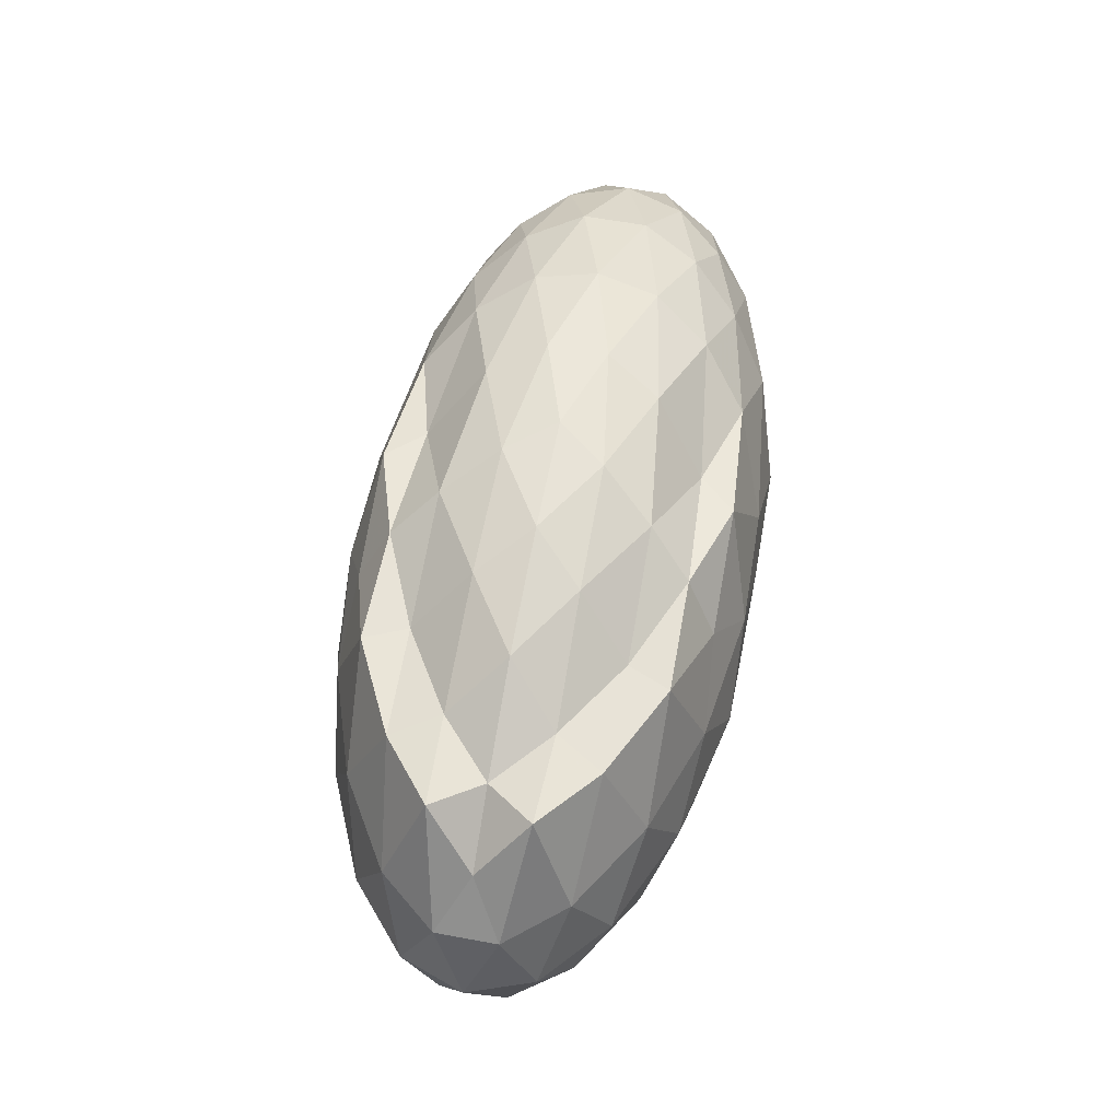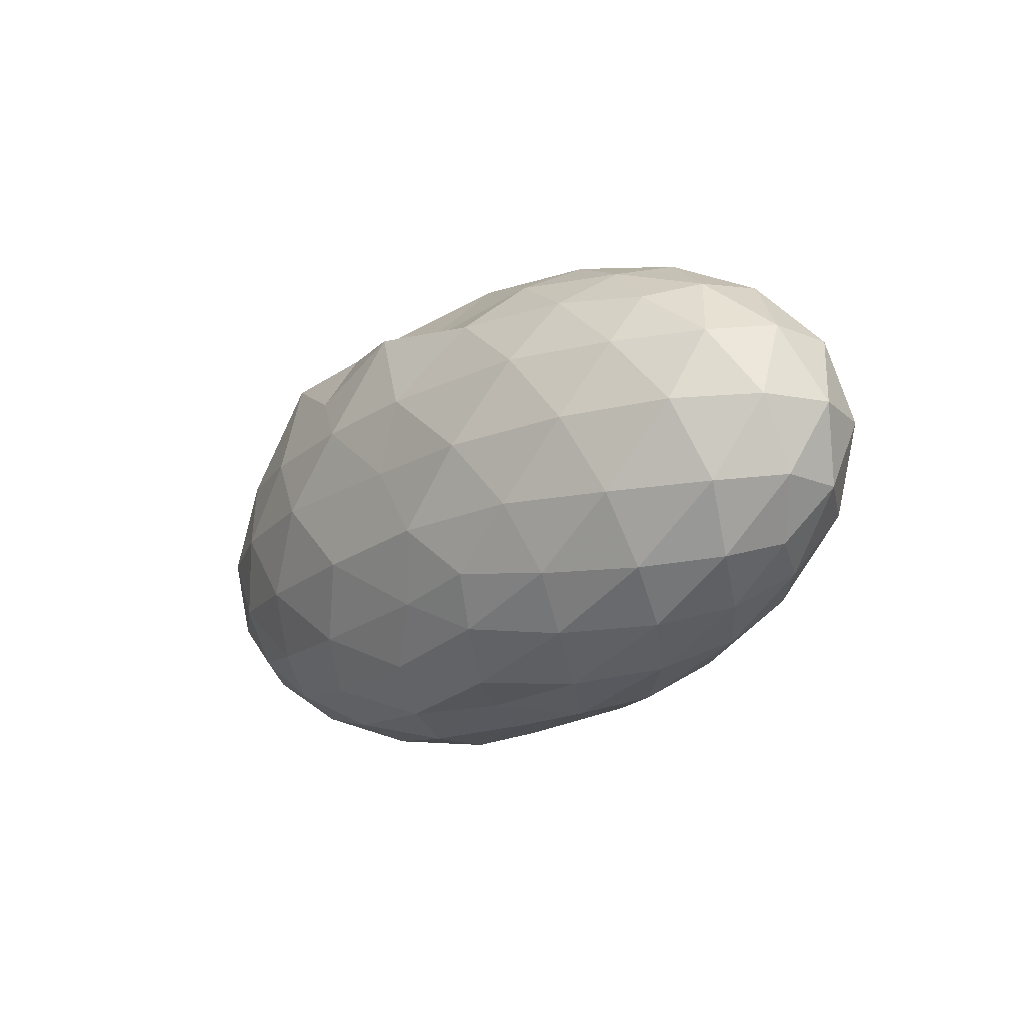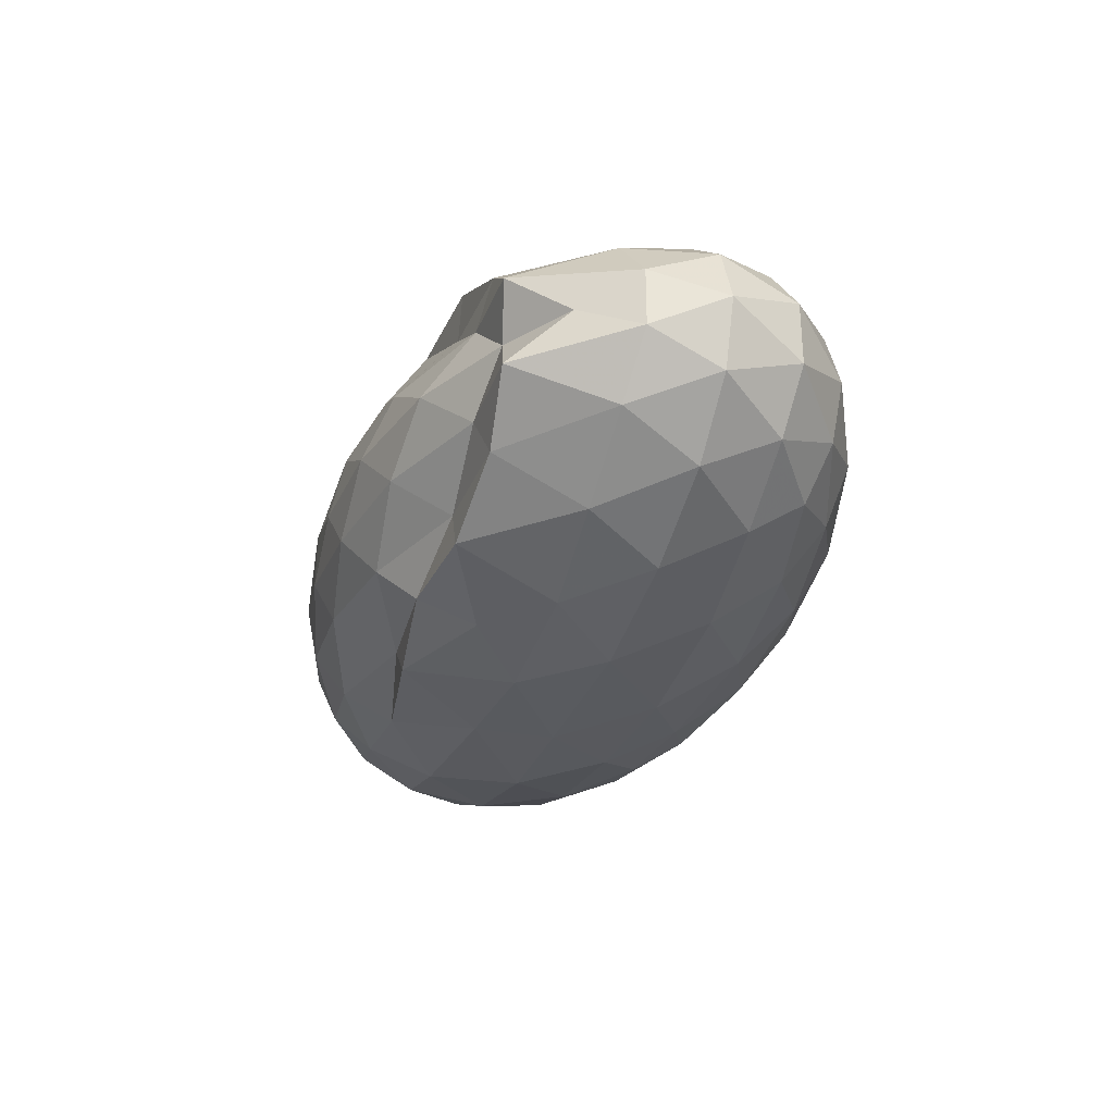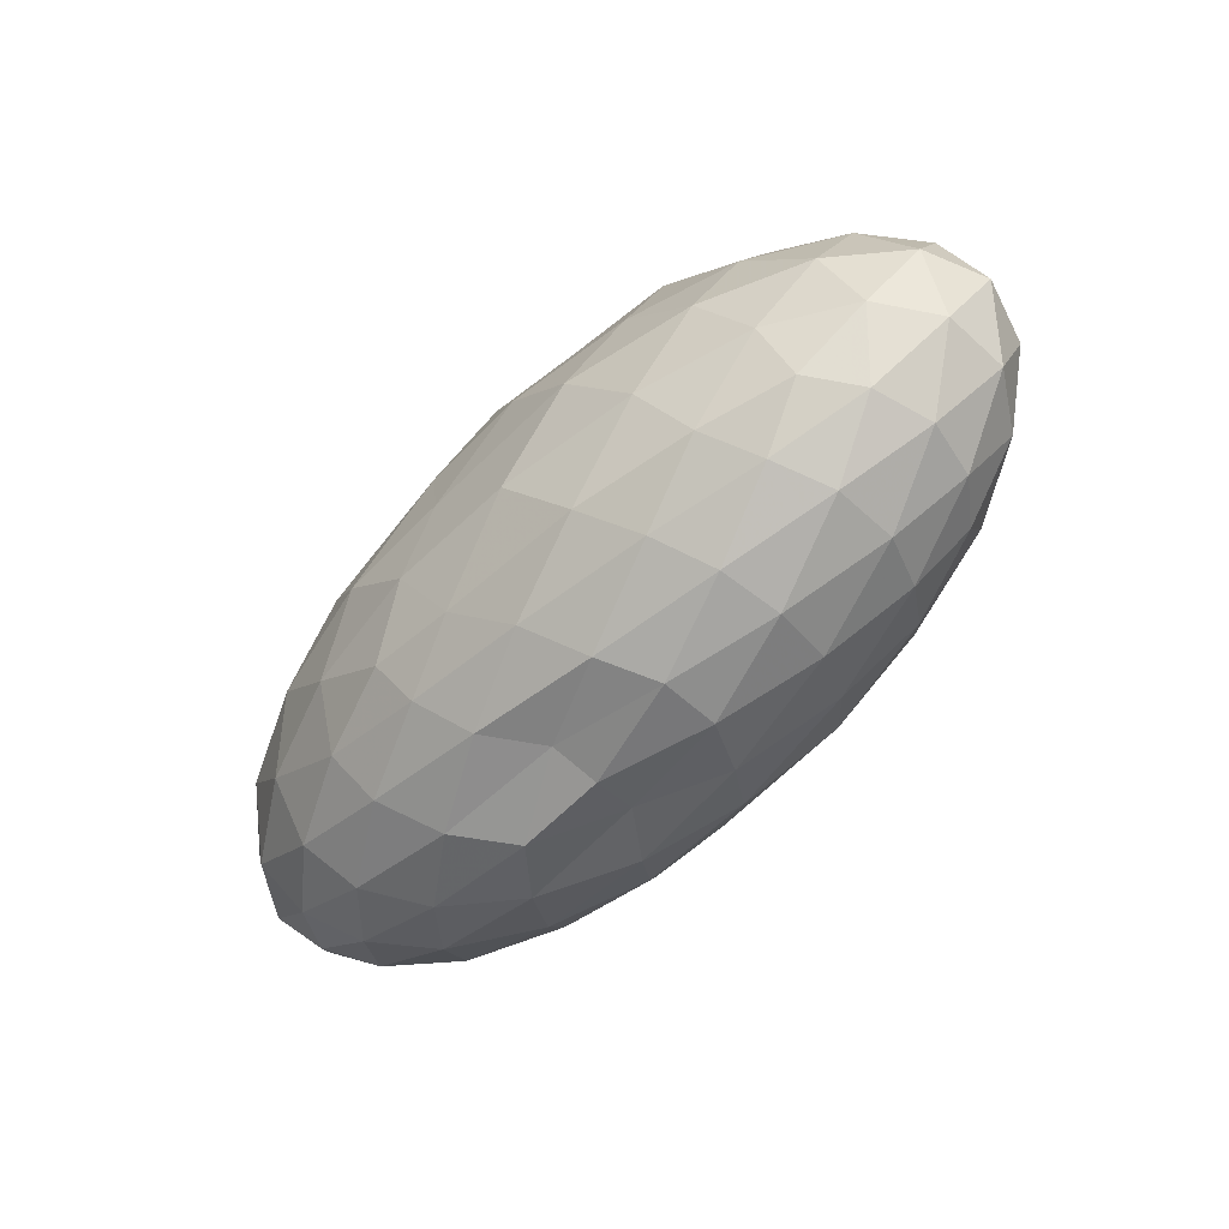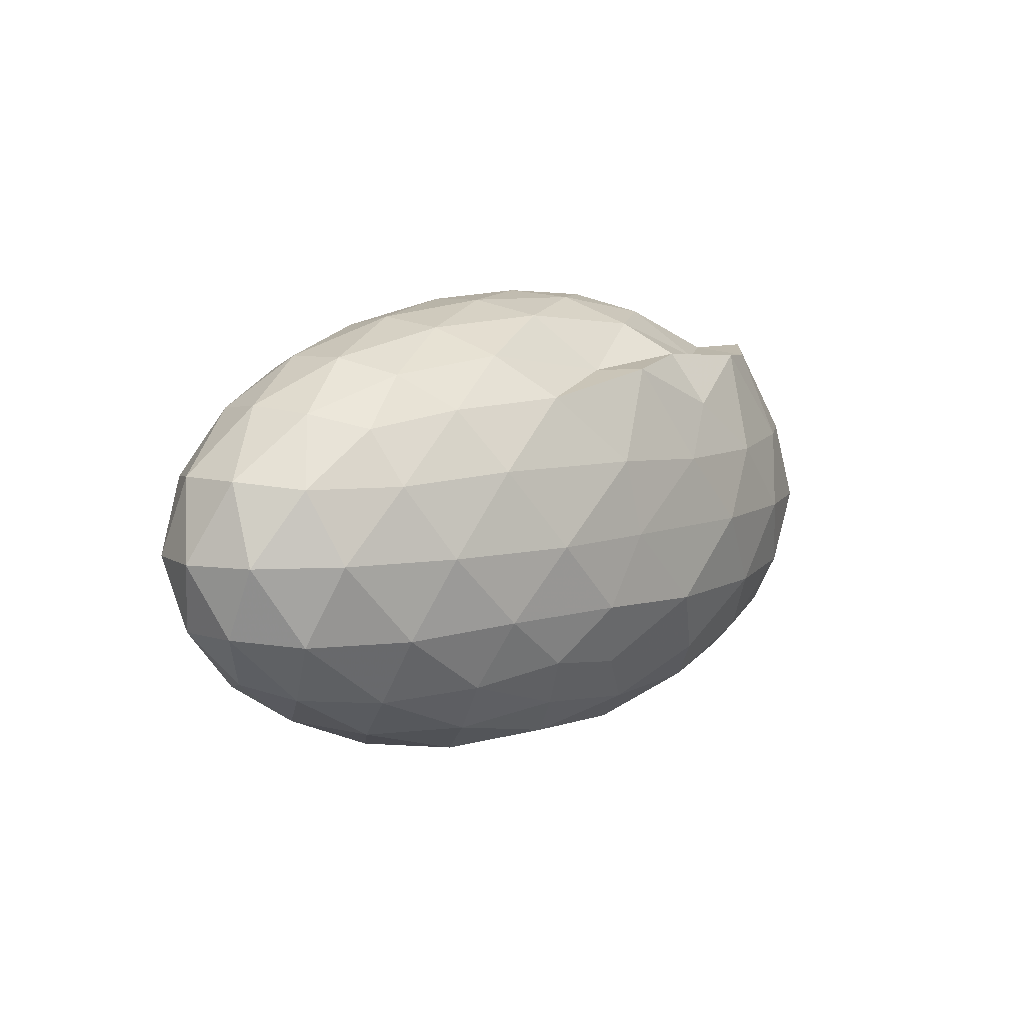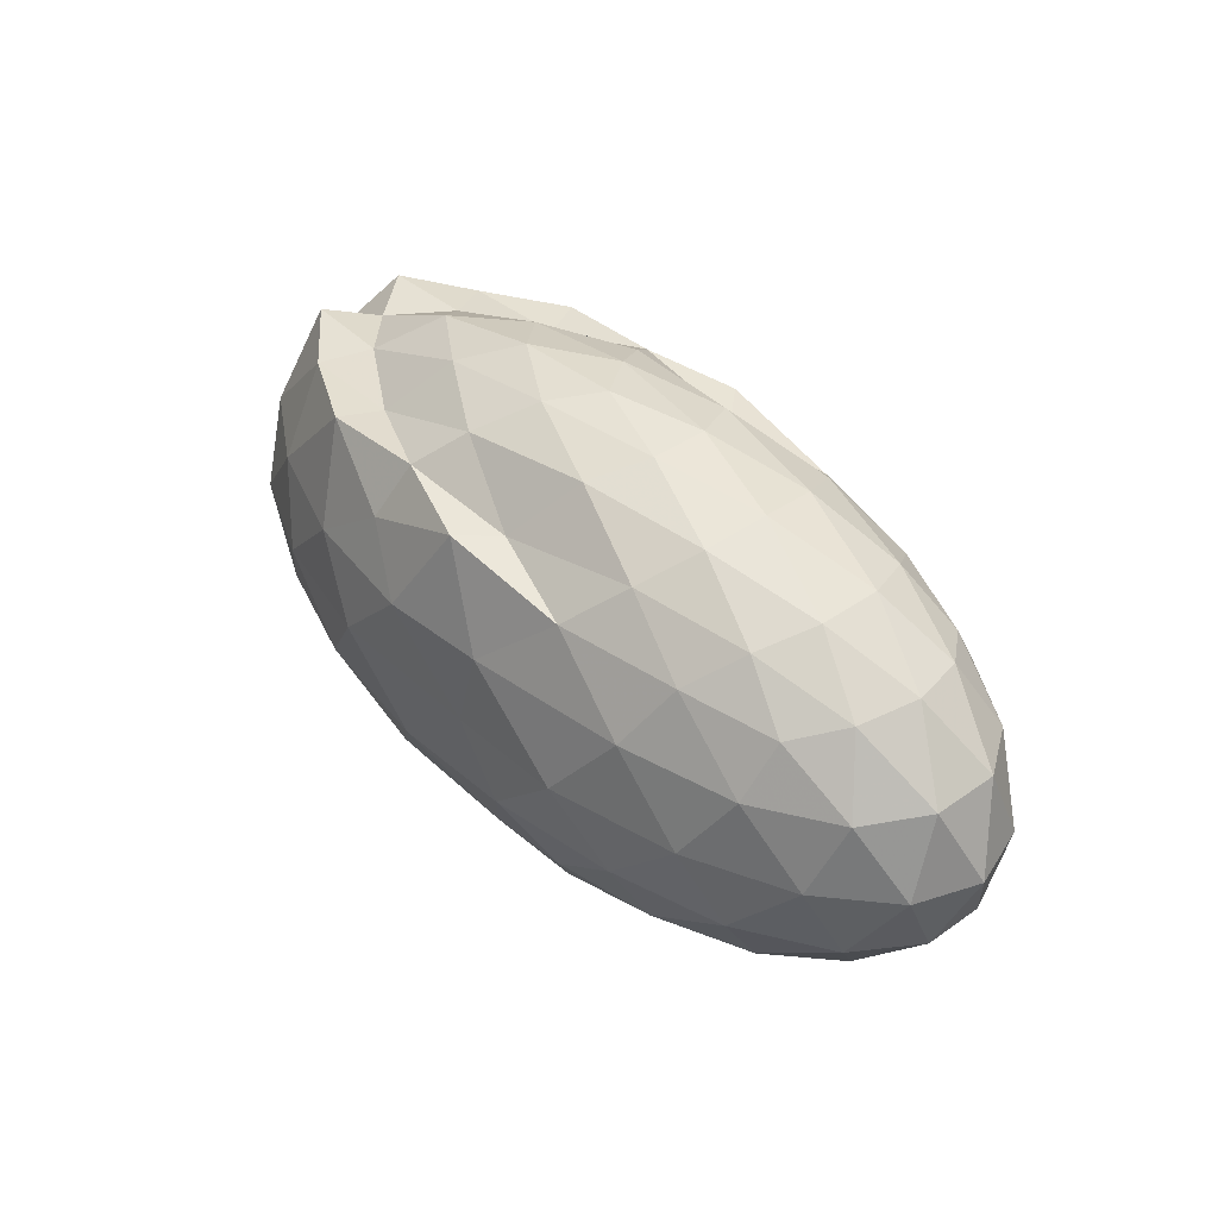
<metadata>
{"format":"obj","ext":"obj","renderer":"f3d","projection":"perspective","resolution":1024,"background":"white","views":[{"elev":58.8,"azim":100.9,"up":"+Z"},{"elev":-17.4,"azim":-129.6,"up":"+Z"},{"elev":-31.0,"azim":71.3,"up":"+Y"},{"elev":-58.1,"azim":46.6,"up":"+Z"},{"elev":7.5,"azim":-49.1,"up":"+Z"},{"elev":39.4,"azim":-131.4,"up":"+Z"}]}
</metadata>
<code>
v -2.87 -0.01544 1.336
v -2.969 -0.01562 -0.9553
v -0.9795 -0.01551 0.7512
v -1.139 0.2055 1.006
v -1.436 0.4414 0.9631
v -1.854 0.6497 0.9847
v -2.283 0.781 0.7591
v -2.801 0.7777 0.9583
v -3.415 0.7342 0.8488
v -3.98 0.6186 0.8187
v -4.398 0.4784 0.7505
v -4.572 0.2596 0.8171
v -4.645 -0.01563 0.845
v -4.572 -0.2908 0.8171
v -4.398 -0.5097 0.7505
v -3.98 -0.6498 0.8185
v -3.415 -0.7658 0.8488
v -2.801 -0.809 0.9587
v -2.284 -0.812 0.7586
v -1.854 -0.681 0.9847
v -1.436 -0.4727 0.9634
v -1.139 -0.2369 1.006
v -0.8019 0.1259 0.5019
v -1.011 0.3911 0.5356
v -1.422 0.6426 0.5355
v -1.926 0.8127 0.5018
v -2.532 0.9003 0.5016
v -3.063 0.886 0.5292
v -3.831 0.796 0.5352
v -4.353 0.6391 0.5019
v -4.728 0.4097 0.5019
v -4.91 0.1401 0.5348
v -4.91 -0.1713 0.5348
v -4.728 -0.441 0.5019
v -4.353 -0.6704 0.5019
v -3.831 -0.8274 0.5355
v -3.063 -0.9175 0.5295
v -2.532 -0.9317 0.5017
v -1.926 -0.8441 0.502
v -1.422 -0.674 0.5358
v -1.011 -0.4223 0.5354
v -0.8019 -0.1572 0.502
v -0.7922 0.2839 0.1673
v -1.102 0.5539 0.1668
v -1.585 0.7685 0.1673
v -2.193 0.9058 0.167
v -2.982 0.9132 0.1664
v -3.542 0.9053 0.1654
v -4.151 0.7695 0.1669
v -4.634 0.5548 0.1669
v -4.944 0.2843 0.1669
v -5.051 -0.01563 0.1669
v -4.944 -0.3155 0.1669
v -4.634 -0.5861 0.1669
v -4.151 -0.8008 0.1669
v -3.541 -0.937 0.1656
v -2.983 -0.9441 0.1666
v -2.193 -0.937 0.167
v -1.585 -0.7998 0.1672
v -1.102 -0.5852 0.1669
v -0.7922 -0.3151 0.1672
v -0.6852 -0.01564 0.1672
v -1.009 0.4092 -0.1675
v -1.384 0.6383 -0.1674
v -1.904 0.7985 -0.2002
v -2.57 0.8944 -0.2
v -3.189 0.8993 -0.1677
v -3.808 0.8133 -0.1675
v -4.314 0.6439 -0.201
v -4.726 0.392 -0.201
v -4.935 0.1262 -0.1682
v -4.935 -0.1574 -0.1682
v -4.726 -0.4233 -0.201
v -4.314 -0.6752 -0.201
v -3.808 -0.8446 -0.1676
v -3.189 -0.9304 -0.1679
v -2.57 -0.9257 -0.2
v -1.904 -0.8298 -0.2003
v -1.384 -0.6696 -0.1674
v -1.009 -0.4405 -0.1675
v -0.8264 -0.1711 -0.2004
v -0.8264 0.1399 -0.2004
v -1.339 0.4778 -0.4159
v -1.753 0.6191 -0.4824
v -2.319 0.7347 -0.5103
v -3.024 0.7667 -0.4754
v -3.452 0.7822 -0.416
v -3.882 0.6492 -0.4826
v -4.306 0.4487 -0.5112
v -4.611 0.207 -0.4834
v -4.759 -0.01563 -0.4168
v -4.611 -0.2383 -0.4834
v -4.306 -0.48 -0.5112
v -3.882 -0.6804 -0.4825
v -3.451 -0.8137 -0.416
v -3.024 -0.7978 -0.4748
v -2.319 -0.7659 -0.5103
v -1.753 -0.6503 -0.4824
v -1.339 -0.5091 -0.4159
v -1.164 -0.2905 -0.4825
v -1.091 -0.01563 -0.5104
v -1.164 0.2592 -0.4825
v -1.305 -0.01601 0.957
v -1.558 0.2218 1.003
v -1.943 0.4544 0.9766
v -2.374 0.6431 1.013
v -2.95 0.6105 0.9542
v -3.615 0.5244 1.047
v -4.141 0.3954 0.9763
v -4.256 0.1338 1.05
v -4.256 -0.1651 1.05
v -4.141 -0.4267 0.9763
v -3.615 -0.555 1.047
v -2.951 -0.6414 0.9538
v -2.374 -0.6742 1.013
v -1.944 -0.4863 0.9763
v -1.558 -0.253 1.003
v -1.783 -0.0157 1.184
v -2.127 0.214 1.216
v -2.525 0.4487 1.167
v -3.153 0.3735 1.222
v -3.749 0.2699 1.177
v -3.79 -0.01576 1.223
v -3.749 -0.3011 1.177
v -3.153 -0.4048 1.222
v -2.525 -0.4804 1.167
v -2.127 -0.2451 1.216
v -2.344 -0.01536 1.308
v -2.706 0.2071 1.302
v -3.292 0.1212 1.297
v -3.292 -0.1525 1.297
v -2.705 -0.238 1.301
v -1.596 0.3949 -0.6416
v -2.119 0.5244 -0.7148
v -2.762 0.615 -0.7148
v -3.352 0.6488 -0.6418
v -3.791 0.469 -0.7162
v -4.189 0.2262 -0.716
v -4.441 -0.01563 -0.6426
v -4.189 -0.2575 -0.716
v -3.791 -0.5004 -0.7163
v -3.353 -0.6795 -0.6415
v -2.761 -0.6462 -0.7151
v -2.119 -0.5556 -0.7148
v -1.596 -0.4262 -0.6416
v -1.48 -0.1649 -0.715
v -1.48 0.1336 -0.715
v -1.985 0.2691 -0.843
v -2.582 0.375 -0.8894
v -3.19 0.4461 -0.8436
v -3.615 0.2241 -0.8894
v -3.96 -0.01559 -0.8431
v -3.615 -0.2554 -0.8891
v -3.19 -0.4774 -0.8434
v -2.582 -0.4061 -0.8895
v -1.985 -0.3004 -0.843
v -1.944 -0.01563 -0.8897
v -2.444 0.1211 -0.965
v -2.995 0.202 -0.8922
v -3.392 -0.01587 -0.9638
v -2.995 -0.2334 -0.8924
v -2.444 -0.1525 -0.965
f 3 23 4
f 4 23 24
f 4 24 5
f 5 24 25
f 5 25 6
f 6 25 26
f 6 26 7
f 7 26 27
f 7 27 8
f 8 27 28
f 8 28 9
f 9 28 29
f 9 29 10
f 10 29 30
f 10 30 11
f 11 30 31
f 11 31 12
f 12 31 32
f 12 32 13
f 13 32 33
f 13 33 14
f 14 33 34
f 14 34 15
f 15 34 35
f 15 35 16
f 16 35 36
f 16 36 17
f 17 36 37
f 17 37 18
f 18 37 38
f 18 38 19
f 19 38 39
f 19 39 20
f 20 39 40
f 20 40 21
f 21 40 41
f 21 41 22
f 22 41 42
f 22 42 3
f 3 42 23
f 23 43 24
f 24 43 44
f 24 44 25
f 25 44 45
f 25 45 26
f 26 45 46
f 26 46 27
f 27 46 47
f 27 47 28
f 28 47 48
f 28 48 29
f 29 48 49
f 29 49 30
f 30 49 50
f 30 50 31
f 31 50 51
f 31 51 32
f 32 51 52
f 32 52 33
f 33 52 53
f 33 53 34
f 34 53 54
f 34 54 35
f 35 54 55
f 35 55 36
f 36 55 56
f 36 56 37
f 37 56 57
f 37 57 38
f 38 57 58
f 38 58 39
f 39 58 59
f 39 59 40
f 40 59 60
f 40 60 41
f 41 60 61
f 41 61 42
f 42 61 62
f 42 62 23
f 23 62 43
f 43 63 44
f 44 63 64
f 44 64 45
f 45 64 65
f 45 65 46
f 46 65 66
f 46 66 47
f 47 66 67
f 47 67 48
f 48 67 68
f 48 68 49
f 49 68 69
f 49 69 50
f 50 69 70
f 50 70 51
f 51 70 71
f 51 71 52
f 52 71 72
f 52 72 53
f 53 72 73
f 53 73 54
f 54 73 74
f 54 74 55
f 55 74 75
f 55 75 56
f 56 75 76
f 56 76 57
f 57 76 77
f 57 77 58
f 58 77 78
f 58 78 59
f 59 78 79
f 59 79 60
f 60 79 80
f 60 80 61
f 61 80 81
f 61 81 62
f 62 81 82
f 62 82 43
f 43 82 63
f 63 83 64
f 64 83 84
f 64 84 65
f 65 84 85
f 65 85 66
f 66 85 86
f 66 86 67
f 67 86 87
f 67 87 68
f 68 87 88
f 68 88 69
f 69 88 89
f 69 89 70
f 70 89 90
f 70 90 71
f 71 90 91
f 71 91 72
f 72 91 92
f 72 92 73
f 73 92 93
f 73 93 74
f 74 93 94
f 74 94 75
f 75 94 95
f 75 95 76
f 76 95 96
f 76 96 77
f 77 96 97
f 77 97 78
f 78 97 98
f 78 98 79
f 79 98 99
f 79 99 80
f 80 99 100
f 80 100 81
f 81 100 101
f 81 101 82
f 82 101 102
f 82 102 63
f 63 102 83
f 103 104 118
f 104 119 118
f 104 105 119
f 105 120 119
f 105 106 120
f 106 107 120
f 107 121 120
f 107 108 121
f 108 122 121
f 108 109 122
f 109 110 122
f 110 123 122
f 110 111 123
f 111 124 123
f 111 112 124
f 112 113 124
f 113 125 124
f 113 114 125
f 114 126 125
f 114 115 126
f 115 116 126
f 116 127 126
f 116 117 127
f 117 118 127
f 117 103 118
f 118 119 128
f 119 129 128
f 119 120 129
f 120 121 129
f 121 130 129
f 121 122 130
f 122 123 130
f 123 131 130
f 123 124 131
f 124 125 131
f 125 132 131
f 125 126 132
f 126 127 132
f 127 128 132
f 127 118 128
f 133 148 134
f 134 148 149
f 134 149 135
f 135 149 150
f 135 150 136
f 136 150 137
f 137 150 151
f 137 151 138
f 138 151 152
f 138 152 139
f 139 152 140
f 140 152 153
f 140 153 141
f 141 153 154
f 141 154 142
f 142 154 143
f 143 154 155
f 143 155 144
f 144 155 156
f 144 156 145
f 145 156 146
f 146 156 157
f 146 157 147
f 147 157 148
f 147 148 133
f 148 158 149
f 149 158 159
f 149 159 150
f 150 159 151
f 151 159 160
f 151 160 152
f 152 160 153
f 153 160 161
f 153 161 154
f 154 161 155
f 155 161 162
f 155 162 156
f 156 162 157
f 157 162 158
f 157 158 148
f 3 4 103
f 103 4 104
f 4 5 104
f 104 5 105
f 5 6 105
f 105 6 106
f 6 7 106
f 7 8 106
f 106 8 107
f 8 9 107
f 107 9 108
f 9 10 108
f 108 10 109
f 10 11 109
f 11 12 109
f 109 12 110
f 12 13 110
f 110 13 111
f 13 14 111
f 111 14 112
f 14 15 112
f 15 16 112
f 112 16 113
f 16 17 113
f 113 17 114
f 17 18 114
f 114 18 115
f 18 19 115
f 19 20 115
f 115 20 116
f 20 21 116
f 116 21 117
f 21 22 117
f 117 22 103
f 22 3 103
f 83 133 84
f 84 133 134
f 84 134 85
f 85 134 135
f 85 135 86
f 86 135 136
f 86 136 87
f 87 136 88
f 88 136 137
f 88 137 89
f 89 137 138
f 89 138 90
f 90 138 139
f 90 139 91
f 91 139 92
f 92 139 140
f 92 140 93
f 93 140 141
f 93 141 94
f 94 141 142
f 94 142 95
f 95 142 96
f 96 142 143
f 96 143 97
f 97 143 144
f 97 144 98
f 98 144 145
f 98 145 99
f 99 145 100
f 100 145 146
f 100 146 101
f 101 146 147
f 101 147 102
f 102 147 133
f 102 133 83
f 128 129 1
f 129 130 1
f 130 131 1
f 131 132 1
f 132 128 1
f 159 158 2
f 160 159 2
f 161 160 2
f 162 161 2
f 158 162 2

</code>
